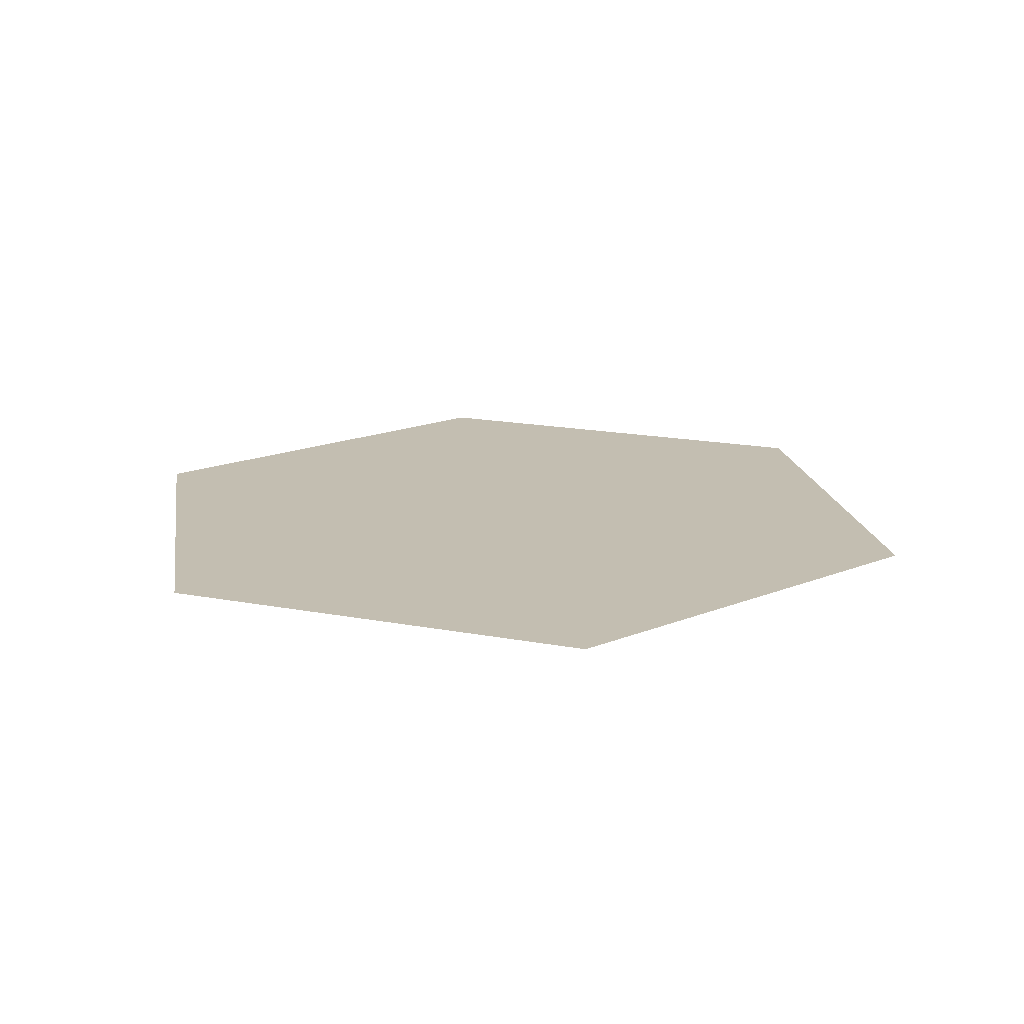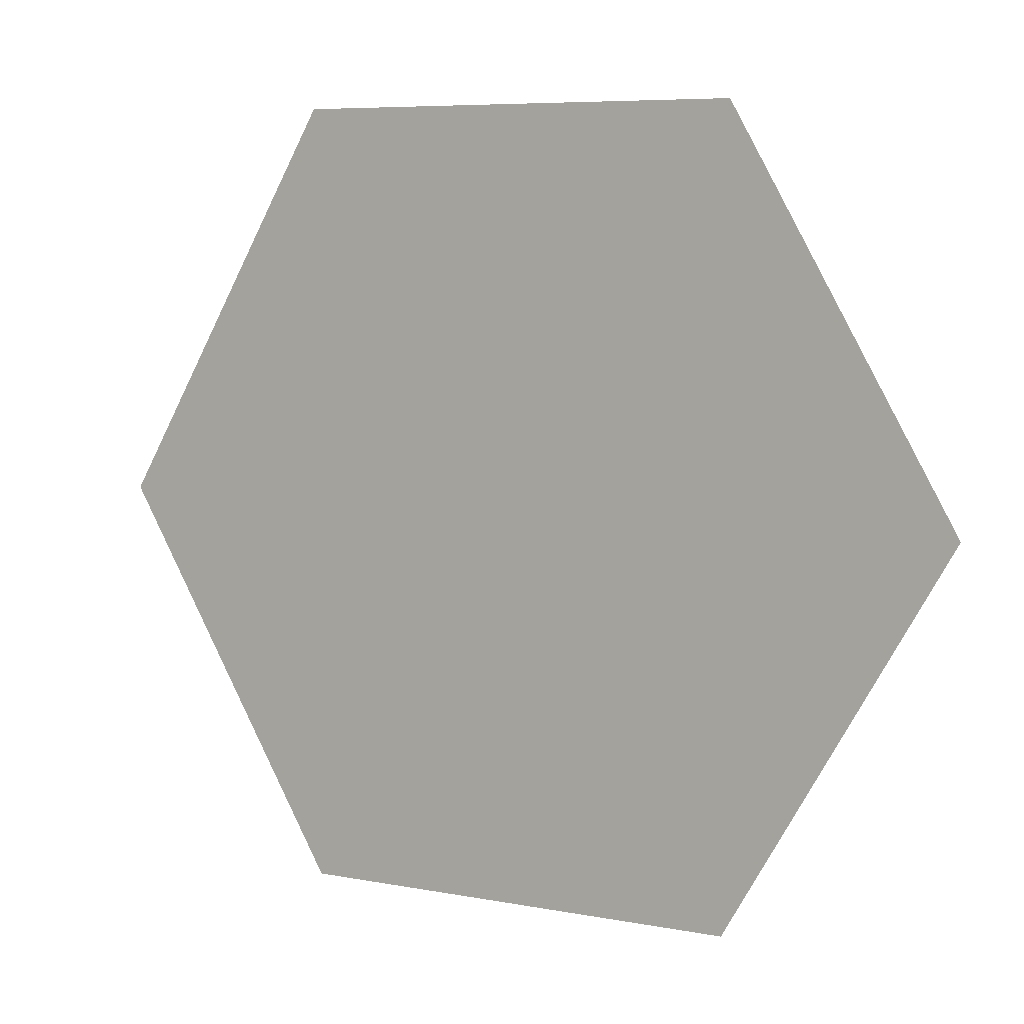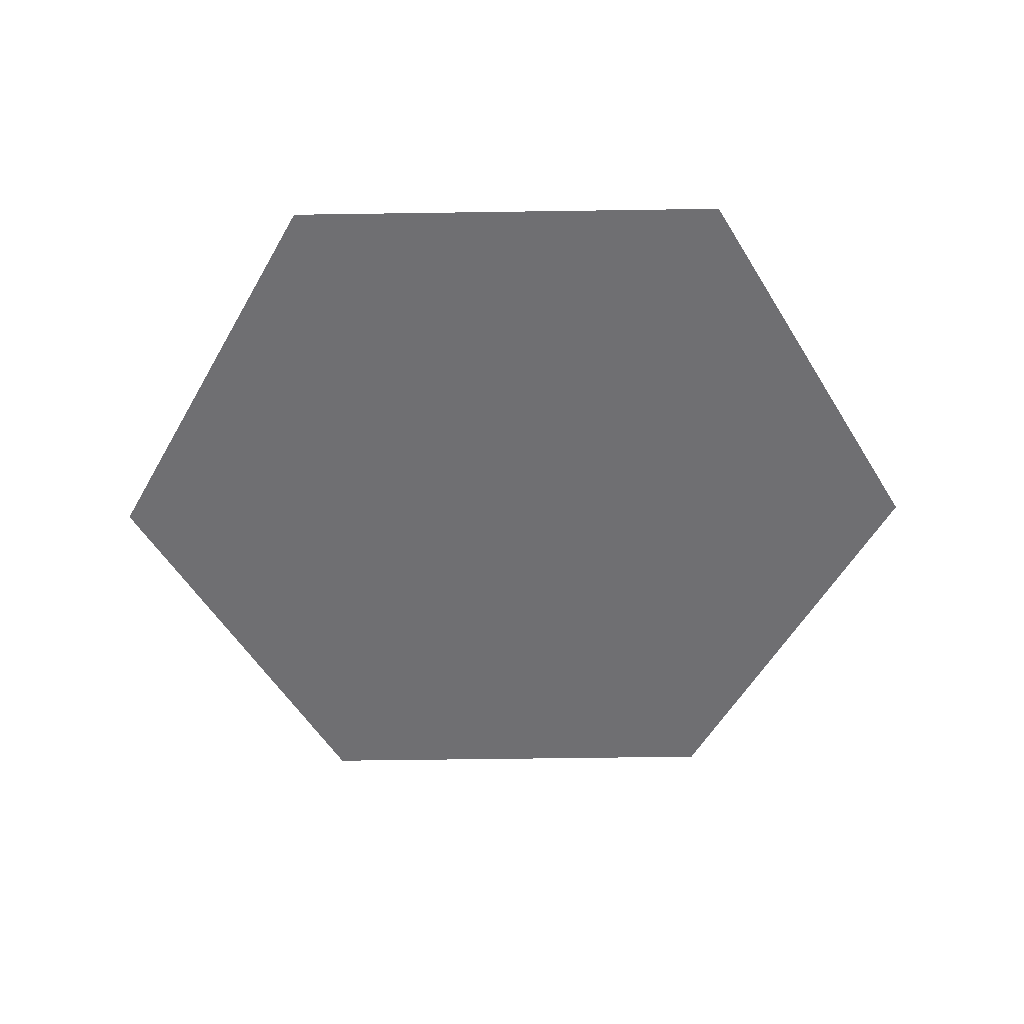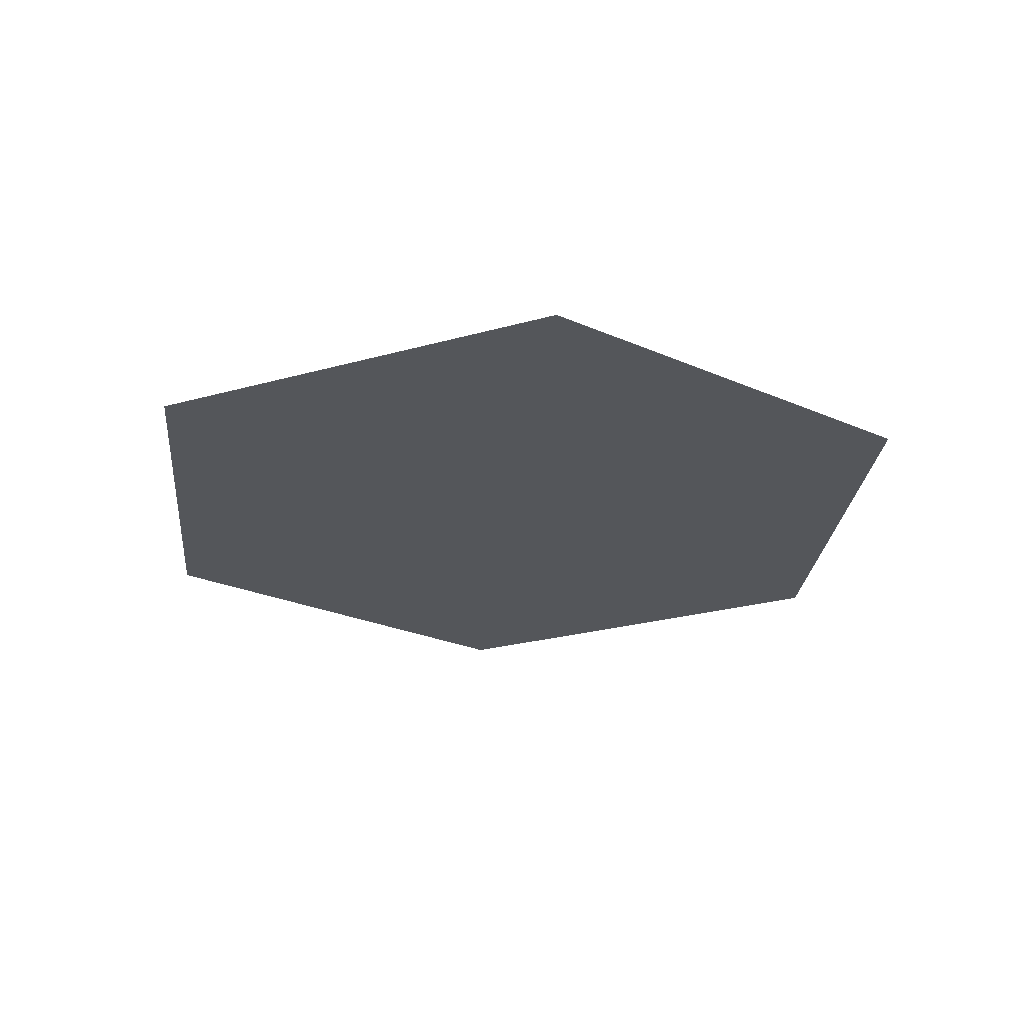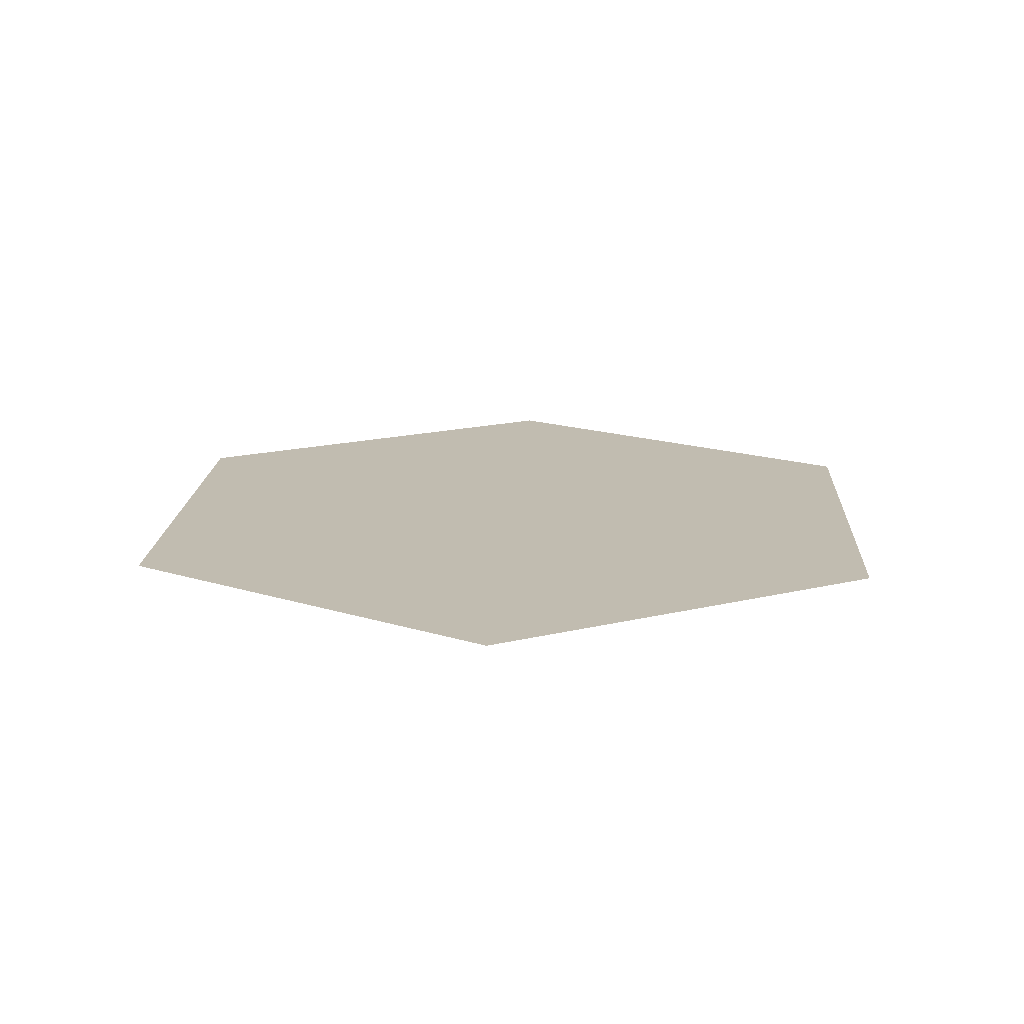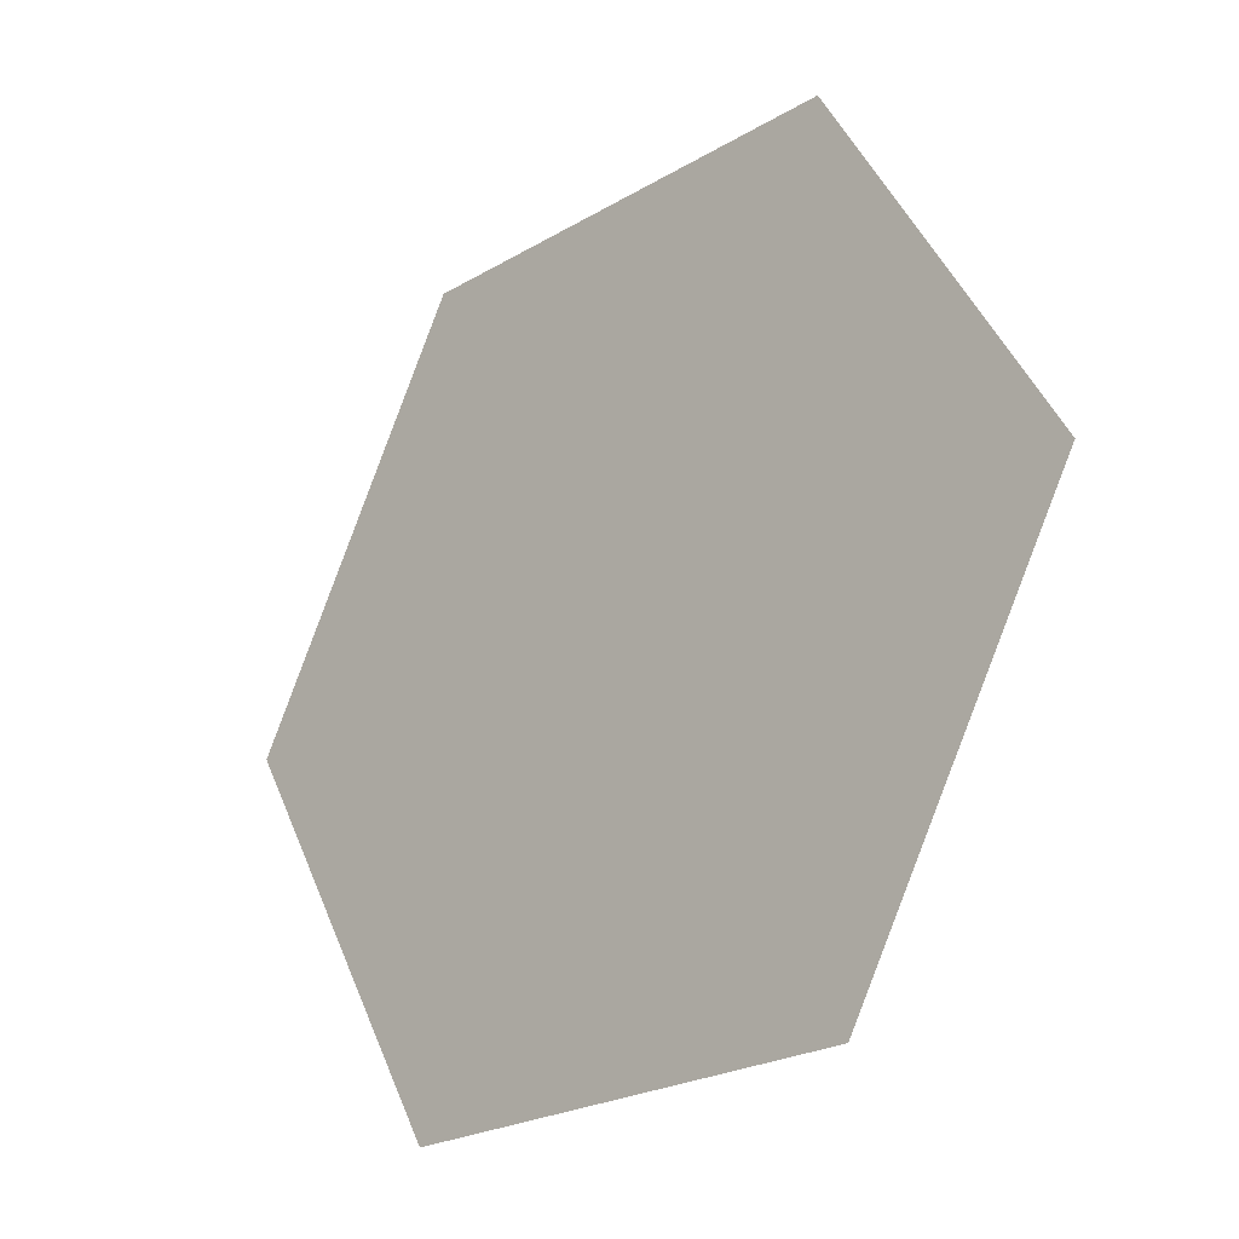
<metadata>
{"format":"obj","ext":"obj","renderer":"f3d","projection":"perspective","resolution":1024,"background":"white","views":[{"elev":17.2,"azim":-39.0,"up":"+Z"},{"elev":7.0,"azim":-151.0,"up":"+Y"},{"elev":-54.7,"azim":-59.1,"up":"+Z"},{"elev":-25.2,"azim":144.5,"up":"+Z"},{"elev":16.5,"azim":33.1,"up":"+Z"},{"elev":-23.4,"azim":45.0,"up":"+Y"}]}
</metadata>
<code>
v 0 0 0
v 0.5 0.866 0
v -0.5 0.866 0
v -1 -8.742e-08 0
v -0.5 -0.866 0
v 0.5 -0.866 0
v 1 1.748e-07 0
f 1 2 3
f 1 3 4
f 1 4 5
f 1 5 6
f 1 6 7
f 1 7 8
f 1 7 2

</code>
